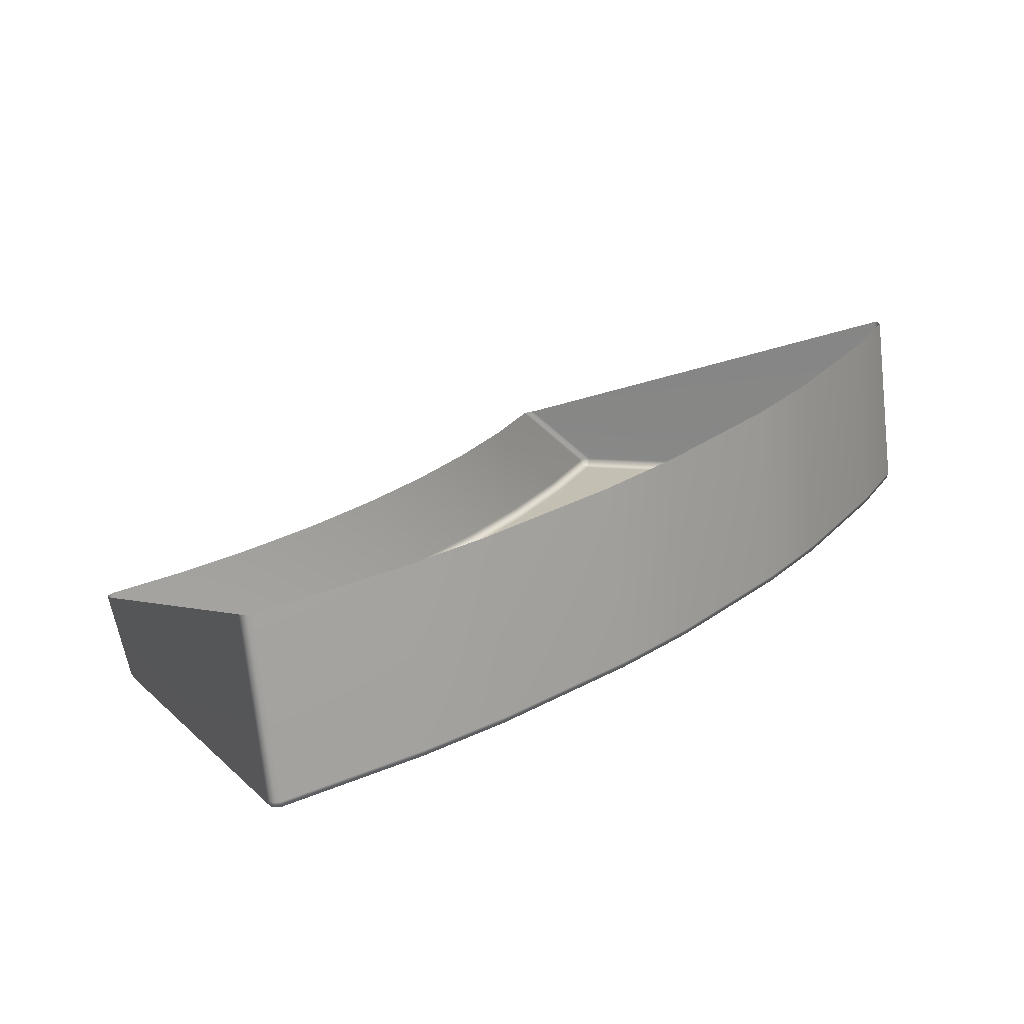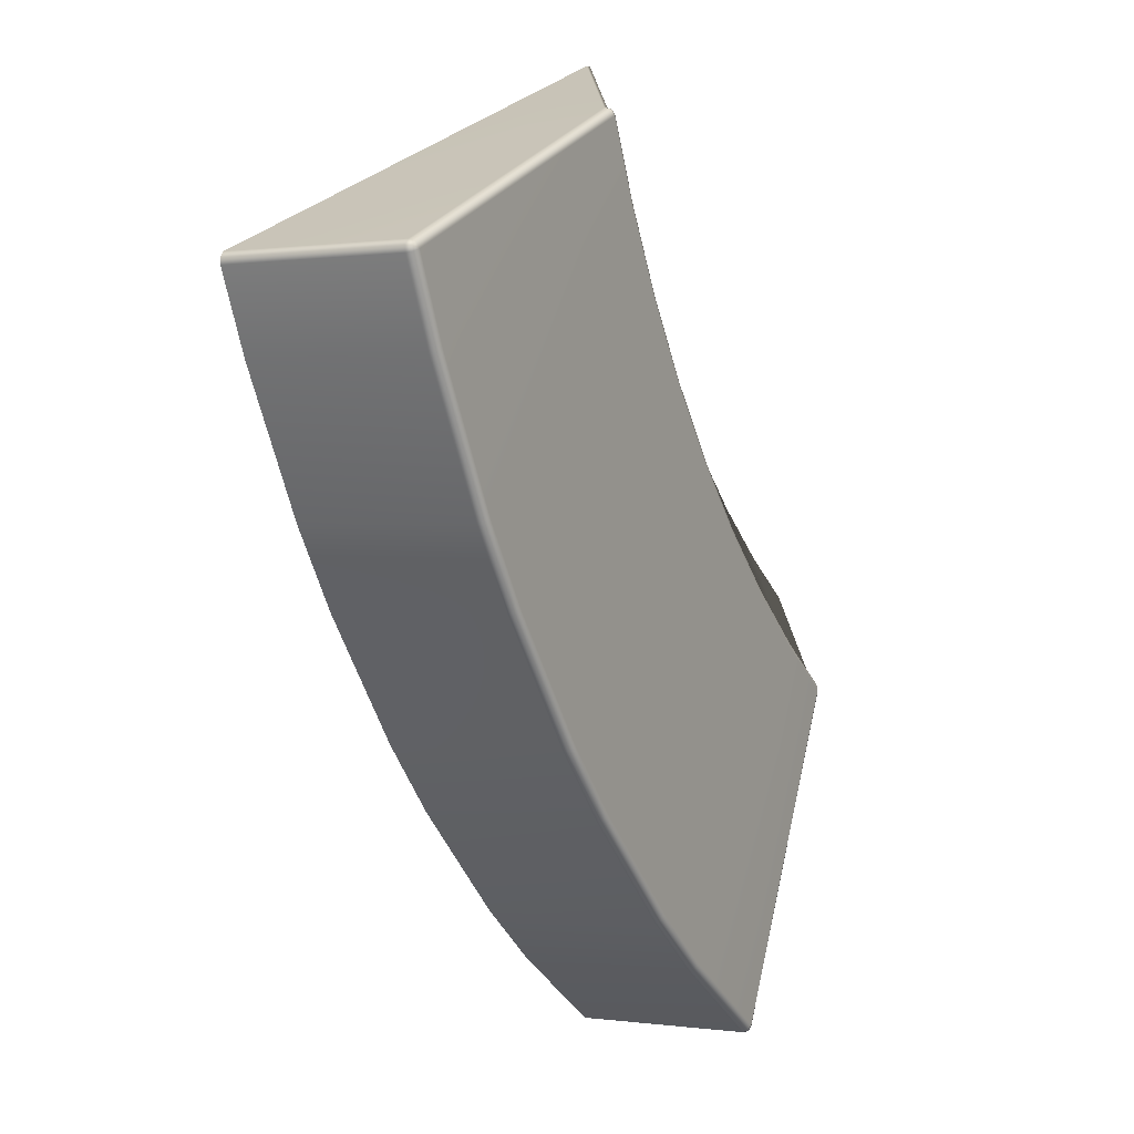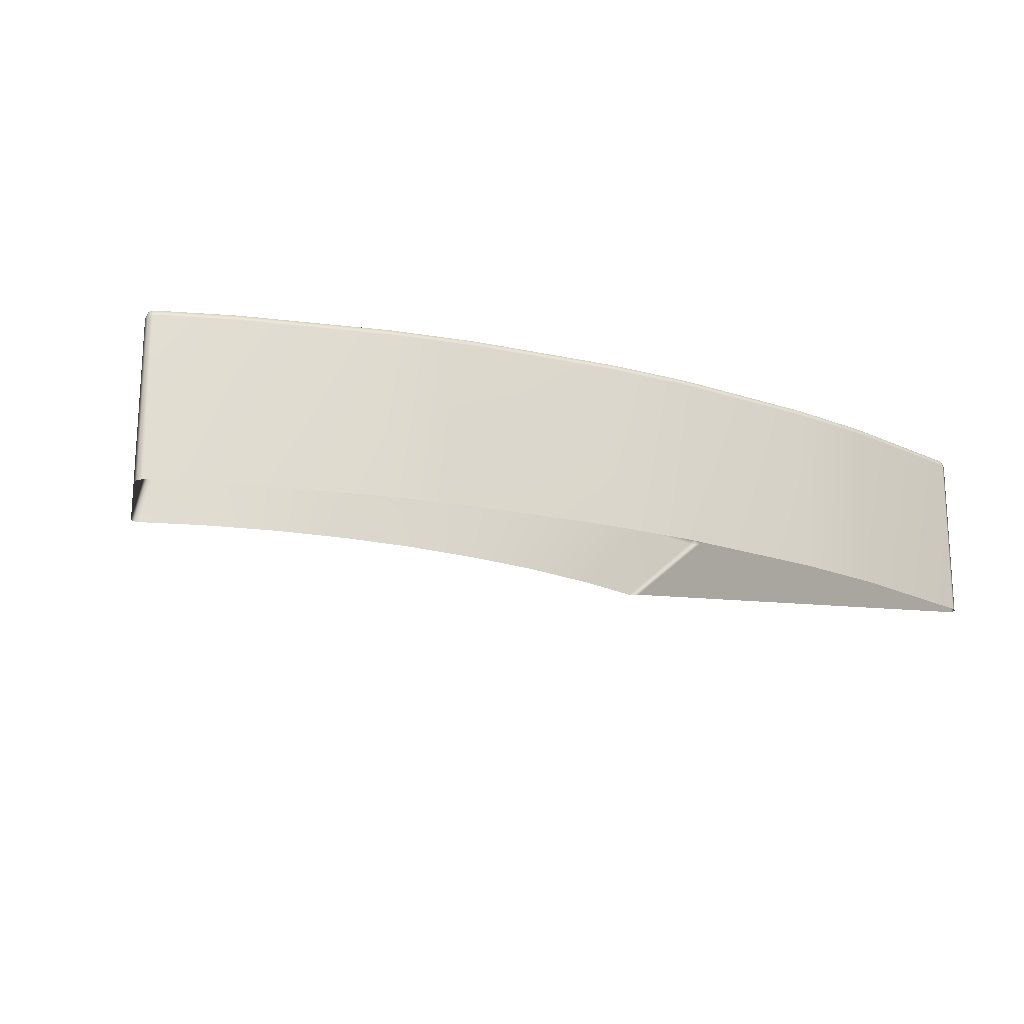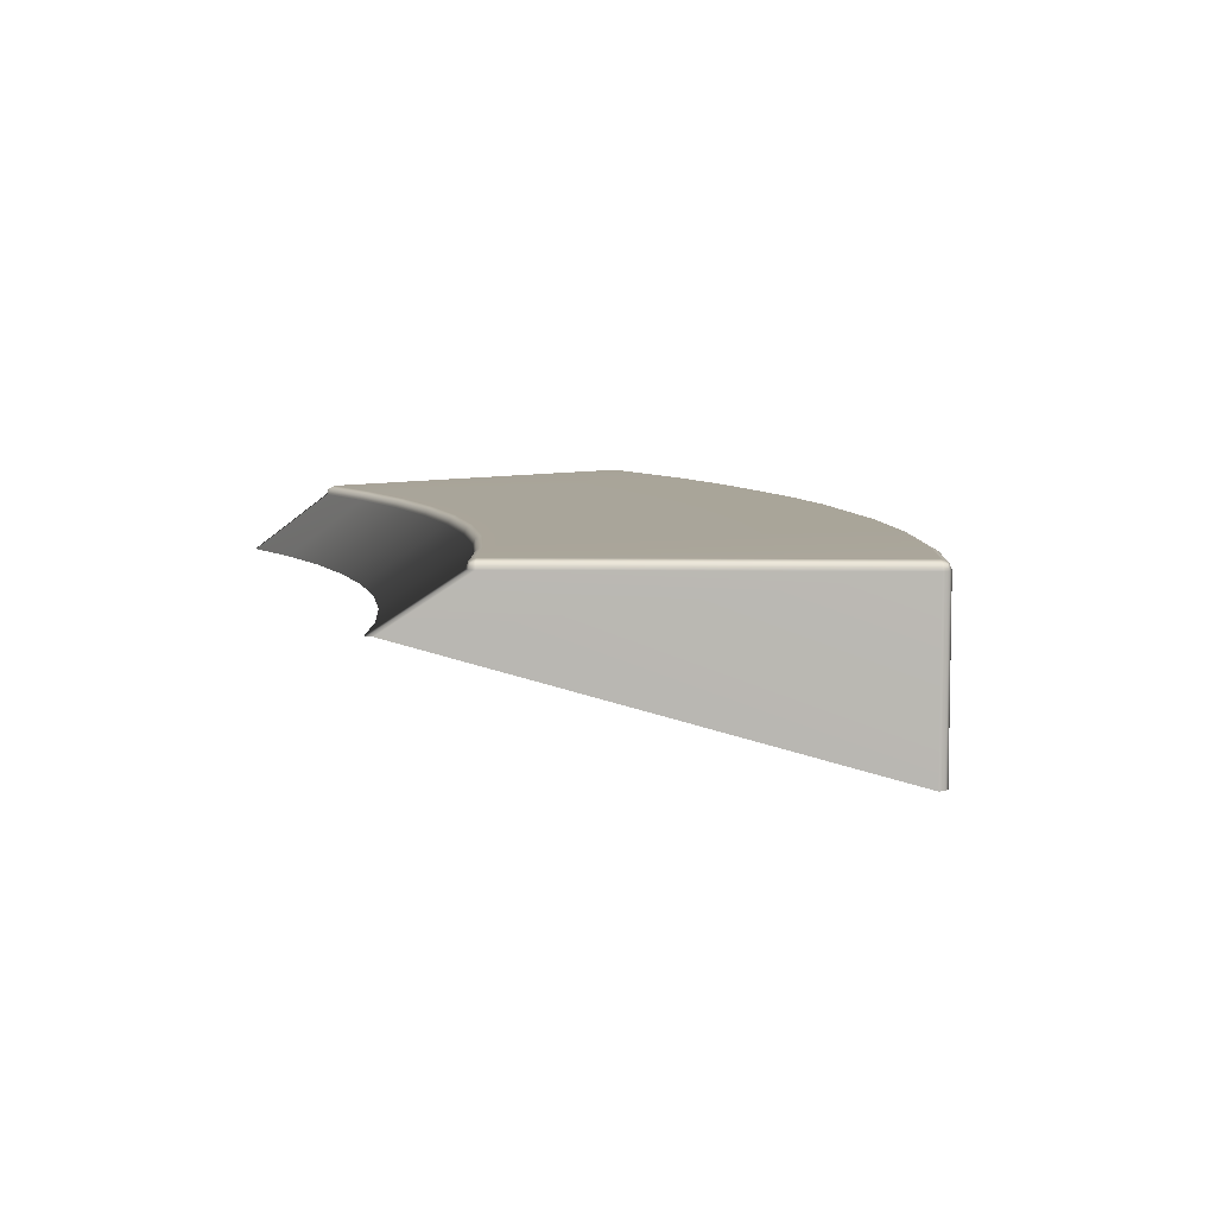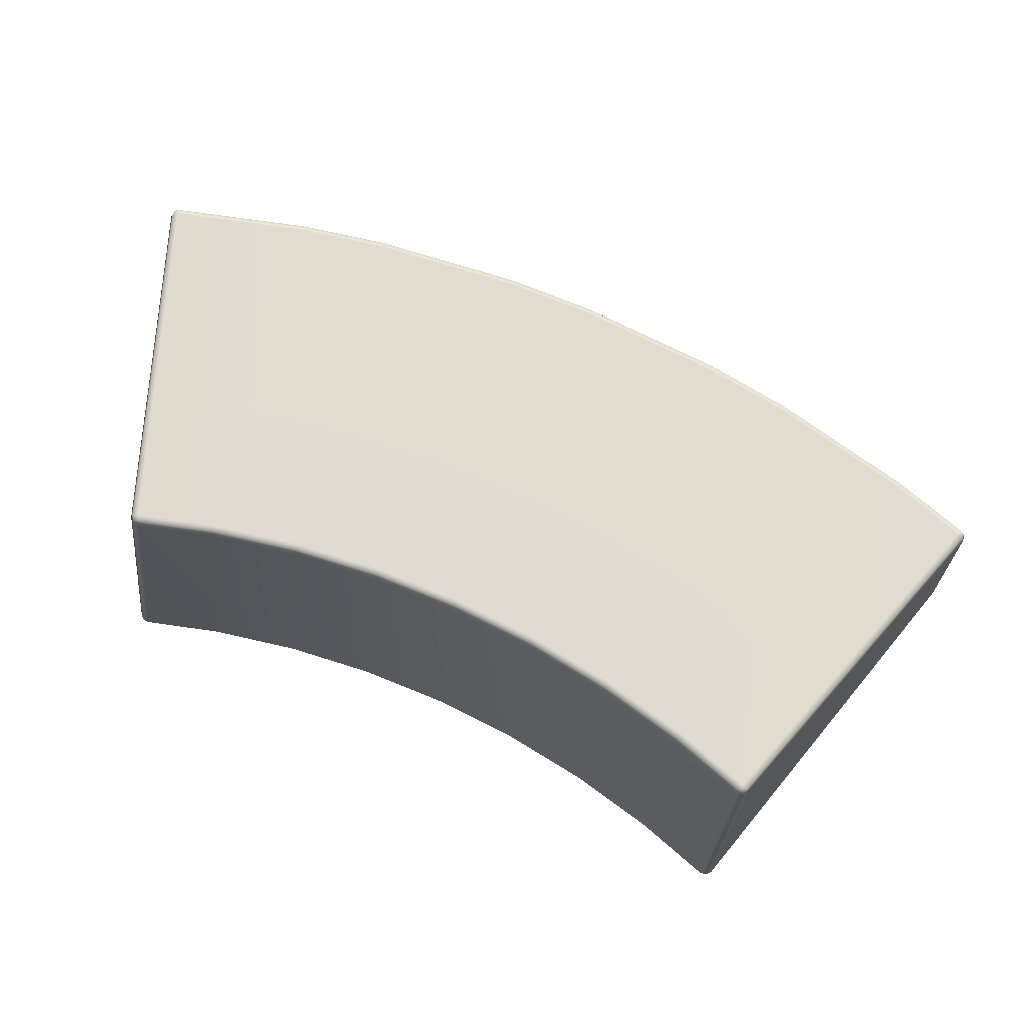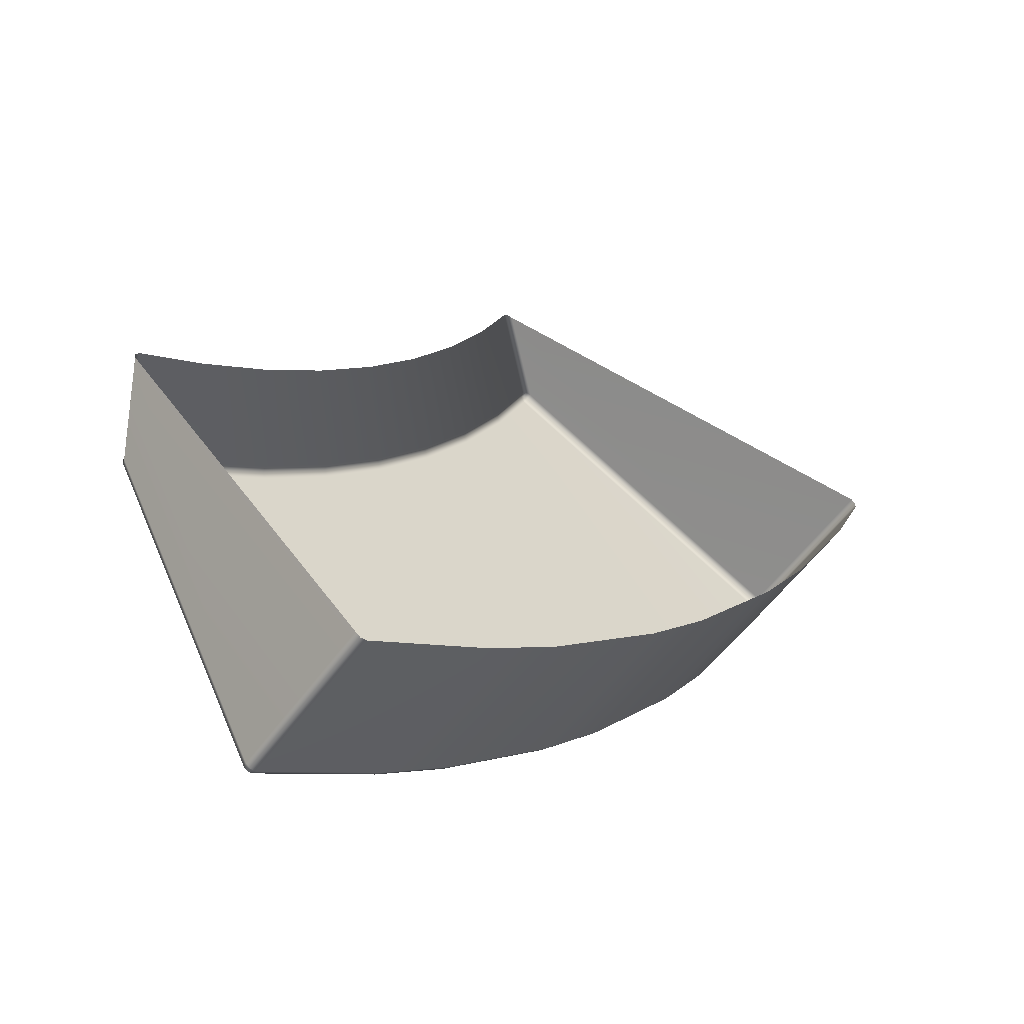
<metadata>
{"format":"obj","ext":"obj","renderer":"f3d","projection":"perspective","resolution":1024,"background":"white","views":[{"elev":-70.8,"azim":6.1,"up":"+Z"},{"elev":0.0,"azim":118.2,"up":"+Z"},{"elev":-20.7,"azim":106.8,"up":"+Y"},{"elev":7.5,"azim":26.2,"up":"+Y"},{"elev":69.7,"azim":-23.9,"up":"+Y"},{"elev":-54.7,"azim":-34.9,"up":"+Z"}]}
</metadata>
<code>
g ENV_SY02_HW_WaterBiome_Vinyl06_MO
v -26.15 1.751 39.46
v -26.15 -1.04 39.46
v -26.22 -1.04 39.54
v -26.22 1.751 39.54
v -32.5 0.9489 42.81
v -26.24 1.849 39.5
v -26.17 1.831 39.45
v -31.52 1.849 41.94
v -31.5 1.751 41.98
v -32.6 0.9489 42.81
v -31.61 1.751 41.98
v -31.6 1.831 41.96
v -26.28 1.89 39.41
v -26.74 1.849 38.18
v -26.19 1.849 39.37
v -26.82 1.89 38.23
v -27.94 1.849 36.05
v -28.03 1.89 36.11
v -32.11 1.89 40.66
v -32.83 1.89 39.39
v -32.2 1.849 40.71
v -32.92 1.849 39.44
v -31.65 1.849 41.9
v -31.56 1.89 41.85
v -26.24 1.849 39.5
v -31.52 1.849 41.94
v -31.61 1.751 41.98
v -32.6 0.9489 42.81
v -32.67 0.9489 42.74
v -31.68 1.751 41.91
v -33.18 0.9489 41.64
v -31.65 1.849 41.9
v -31.6 1.831 41.96
v -32.2 1.849 40.71
v -32.23 1.751 40.72
v -32.92 1.849 39.44
v -32.95 1.751 39.46
v -33.85 0.9489 40.46
v -33.73 1.849 38.24
v -34.6 0.9489 39.34
v -33.76 1.751 38.26
v -34.65 1.849 37.1
v -34.68 1.751 37.13
v -35.45 0.9489 38.29
v -35.65 1.849 36.05
v -36.39 0.9489 37.31
v -35.68 1.751 36.08
v -36.73 1.849 35.09
v -36.76 1.751 35.12
v -37.4 0.9489 36.41
v -37.89 1.849 34.21
v -38.47 0.9489 35.6
v -37.92 1.751 34.25
v -39.01 1.849 33.51
v -39.03 1.751 33.54
v -39.51 0.9489 34.95
v -39.57 0.9489 34.87
v -39.09 1.751 33.46
v -39.07 1.831 33.45
v -28.03 1.89 36.11
v -28.76 1.849 34.86
v -27.94 1.849 36.05
v -28.83 1.89 34.92
v -30.29 1.849 32.95
v -30.37 1.89 33.02
v -33.65 1.89 38.18
v -32.83 1.89 39.39
v -32.92 1.849 39.44
v -34.57 1.89 37.04
v -33.73 1.849 38.24
v -34.65 1.849 37.1
v -30.37 1.89 33.02
v -31.29 1.849 31.91
v -30.29 1.849 32.95
v -31.36 1.89 31.98
v -33.12 1.849 30.28
v -33.18 1.89 30.35
v -35.58 1.89 35.98
v -34.57 1.89 37.04
v -34.65 1.849 37.1
v -36.67 1.89 35.01
v -35.65 1.849 36.05
v -36.73 1.849 35.09
v -33.18 1.89 30.35
v -34.27 1.849 29.41
v -33.12 1.849 30.28
v -34.33 1.89 29.49
v -36.22 1.849 28.18
v -37.84 1.89 34.13
v -36.67 1.89 35.01
v -36.73 1.849 35.09
v -37.89 1.849 34.21
v -36.27 1.89 28.26
v -38.96 1.89 33.42
v -39.01 1.849 33.51
v -39.05 1.849 33.37
v -39.07 1.831 33.45
v -36.35 1.848 28.21
v -36.3 1.829 28.15
v -36.31 1.748 28.13
v -36.31 -1.04 28.13
v -36.2 -1.04 28.14
v -36.21 1.751 28.14
v -34.25 -1.04 29.38
v -36.22 1.849 28.18
v -36.3 1.829 28.15
v -34.27 1.849 29.41
v -34.25 1.751 29.38
v -33.09 -1.04 30.25
v -33.12 1.849 30.28
v -33.09 1.751 30.25
v -31.26 -1.04 31.88
v -31.29 1.849 31.91
v -31.26 1.751 31.88
v -30.26 -1.04 32.93
v -30.29 1.849 32.95
v -30.26 1.751 32.93
v -28.72 -1.04 34.83
v -28.76 1.849 34.86
v -28.72 1.751 34.83
v -27.91 -1.04 36.03
v -27.94 1.849 36.05
v -27.91 1.751 36.03
v -26.7 -1.04 38.17
v -26.74 1.849 38.18
v -26.7 1.751 38.17
v -26.15 -1.04 39.35
v -26.19 1.849 39.37
v -26.15 1.751 39.35
v -26.15 -1.04 39.46
v -26.15 1.751 39.46
v -26.17 1.831 39.45
v -39.09 1.751 33.46
v -39.57 0.9489 34.87
v -39.56 0.9489 34.77
v -39.08 1.751 33.35
v -39.05 1.849 33.37
v -39.07 1.831 33.45
v -36.35 1.848 28.21
v -36.39 1.745 28.2
v -36.39 -1.04 28.2
v -36.31 -1.04 28.13
v -36.31 1.748 28.13
v -36.3 1.829 28.15
v -26.19 1.849 39.37
v -26.17 1.831 39.45
v -26.24 1.849 39.5
v -26.28 1.89 39.41
v -31.52 1.849 41.94
v -31.6 1.831 41.96
v -31.65 1.849 41.9
v -31.56 1.89 41.85
g ENV_SY02_HW_WaterBiome_Vinyl06_MO_0
f 3 2 1
f 4 3 1
f 5 3 4
f 4 1 6
f 1 7 6
f 6 8 4
f 9 5 4
f 8 9 4
f 10 5 9
f 11 10 9
f 9 8 11
f 8 12 11
f 15 14 13
f 14 16 13
f 14 17 16
f 17 18 16
f 19 16 18
f 16 19 13
f 20 19 18
f 19 20 21
f 20 22 21
f 19 21 23
f 24 19 23
f 19 24 13
f 13 24 25
f 24 26 25
f 29 28 27
f 30 29 27
f 29 30 31
f 30 27 32
f 27 33 32
f 32 34 30
f 34 35 30
f 30 35 31
f 34 36 35
f 31 35 37
f 36 37 35
f 38 31 37
f 36 39 37
f 38 37 40
f 39 41 37
f 37 41 40
f 39 42 41
f 40 41 43
f 42 43 41
f 44 40 43
f 42 45 43
f 44 43 46
f 45 47 43
f 43 47 46
f 45 48 47
f 46 47 49
f 48 49 47
f 50 46 49
f 48 51 49
f 50 49 52
f 51 53 49
f 49 53 52
f 51 54 53
f 52 53 55
f 54 55 53
f 56 52 55
f 57 56 55
f 58 57 55
f 55 54 58
f 54 59 58
f 62 61 60
f 61 63 60
f 61 64 63
f 64 65 63
f 63 66 60
f 66 63 65
f 66 67 60
f 67 66 68
f 69 66 65
f 66 70 68
f 66 69 70
f 69 71 70
f 74 73 72
f 73 75 72
f 73 76 75
f 76 77 75
f 75 78 72
f 78 75 77
f 78 79 72
f 79 78 80
f 81 78 77
f 78 82 80
f 78 81 82
f 81 83 82
f 86 85 84
f 85 87 84
f 85 88 87
f 87 89 84
f 89 90 84
f 90 89 91
f 89 92 91
f 88 93 87
f 89 87 93
f 89 94 92
f 94 89 93
f 94 95 92
f 94 96 95
f 96 94 93
f 96 97 95
f 98 96 93
f 93 88 98
f 88 99 98
f 102 101 100
f 103 102 100
f 104 102 103
f 103 100 105
f 100 106 105
f 103 105 107
f 108 104 103
f 108 103 107
f 109 104 108
f 108 107 110
f 111 109 108
f 111 108 110
f 112 109 111
f 111 110 113
f 114 112 111
f 114 111 113
f 115 112 114
f 114 113 116
f 117 115 114
f 117 114 116
f 118 115 117
f 117 116 119
f 120 118 117
f 120 117 119
f 121 118 120
f 120 119 122
f 123 121 120
f 123 120 122
f 124 121 123
f 123 122 125
f 126 124 123
f 126 123 125
f 127 124 126
f 126 125 128
f 129 127 126
f 129 126 128
f 130 127 129
f 131 130 129
f 129 128 131
f 128 132 131
f 135 134 133
f 136 135 133
f 136 133 137
f 133 138 137
f 136 137 139
f 135 136 140
f 140 136 139
f 141 135 140
f 142 141 140
f 143 142 140
f 140 139 143
f 139 144 143
f 147 146 145
f 148 147 145
f 151 150 149
f 152 151 149

</code>
